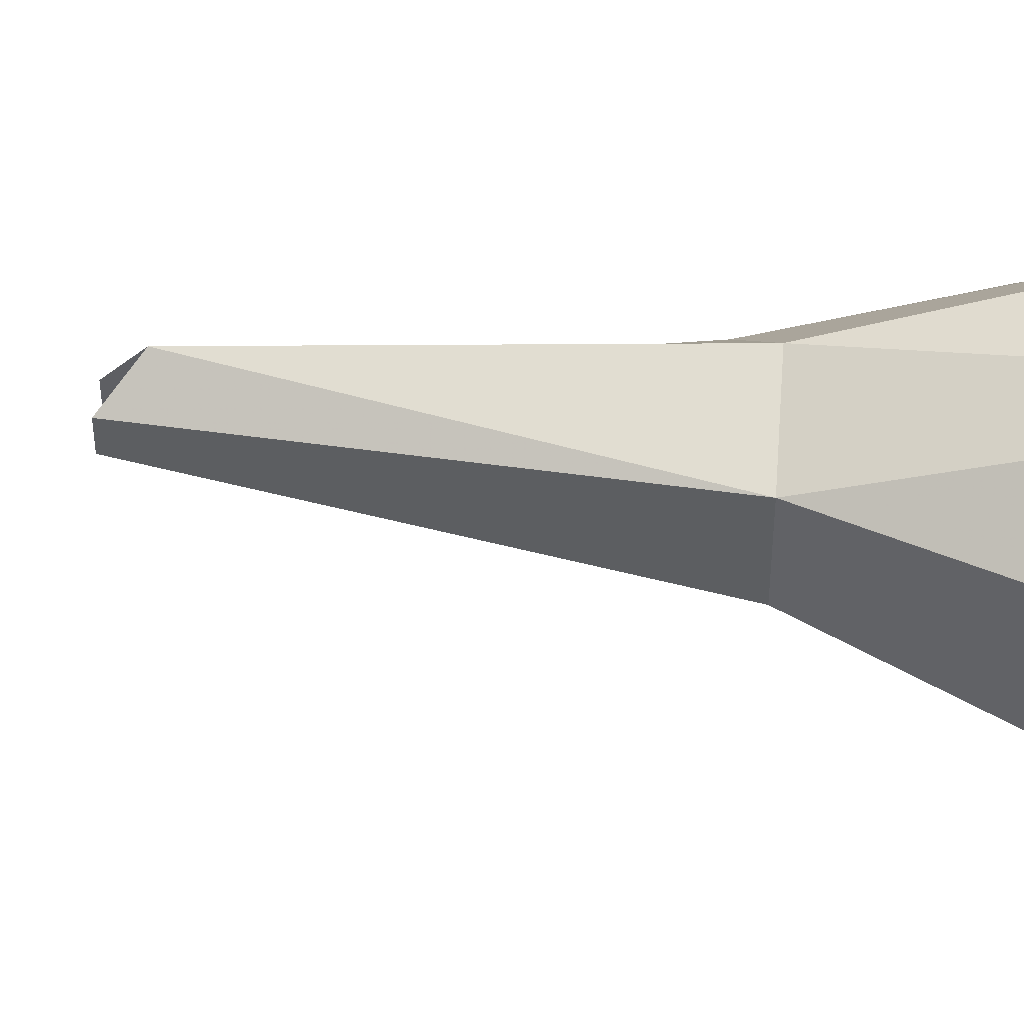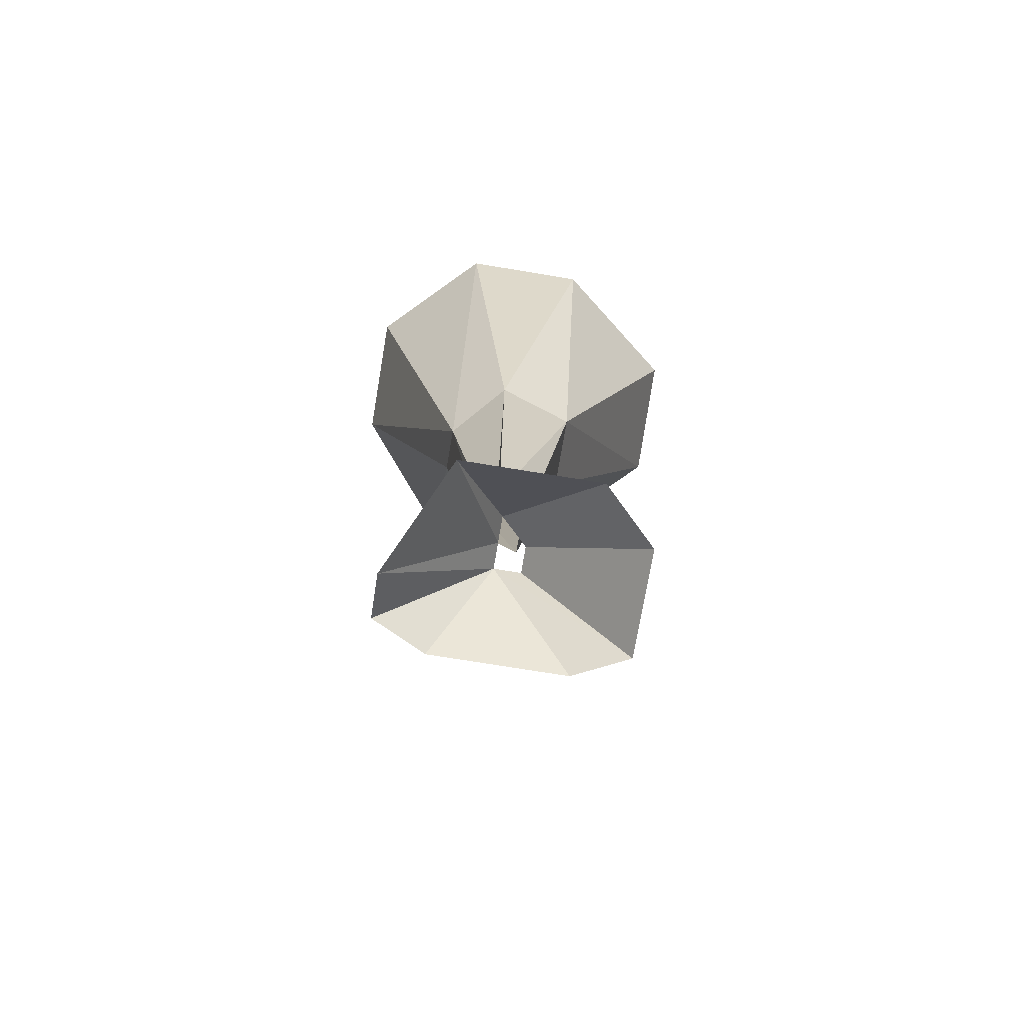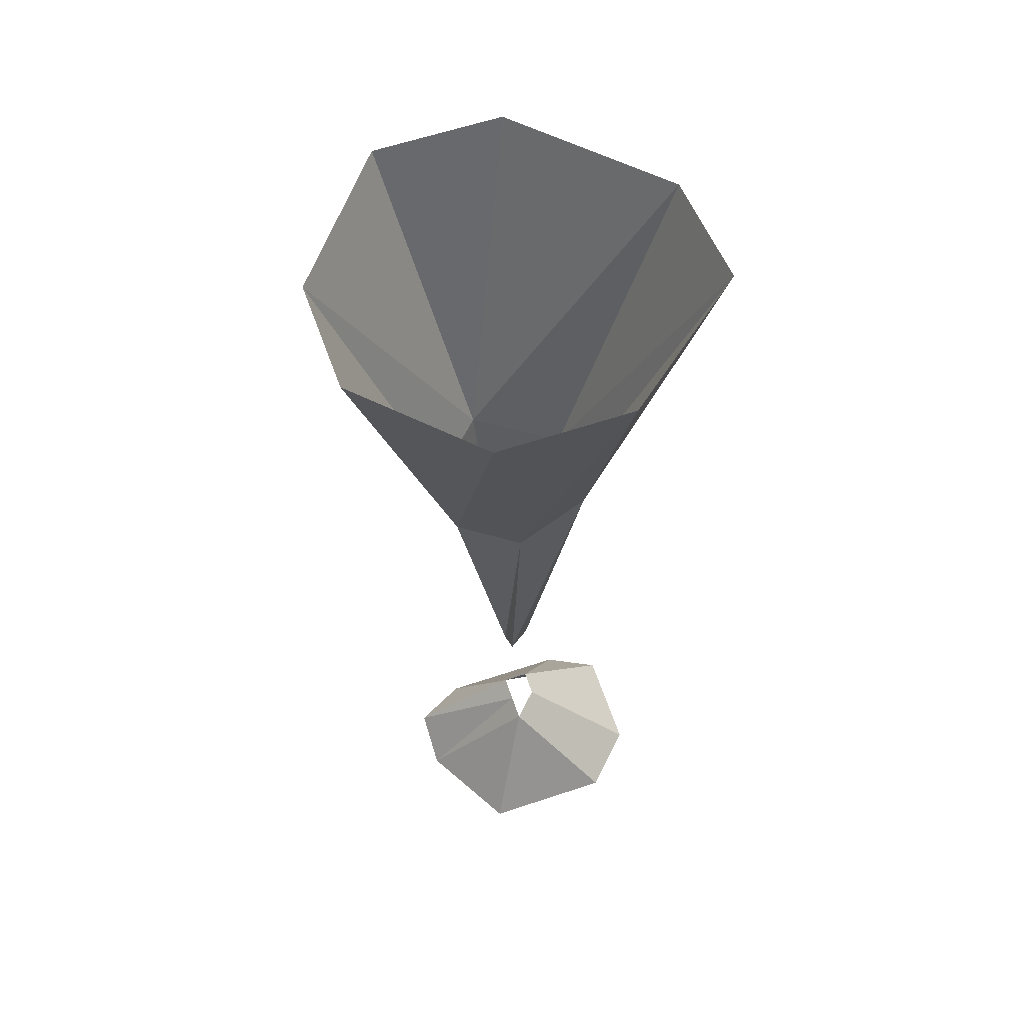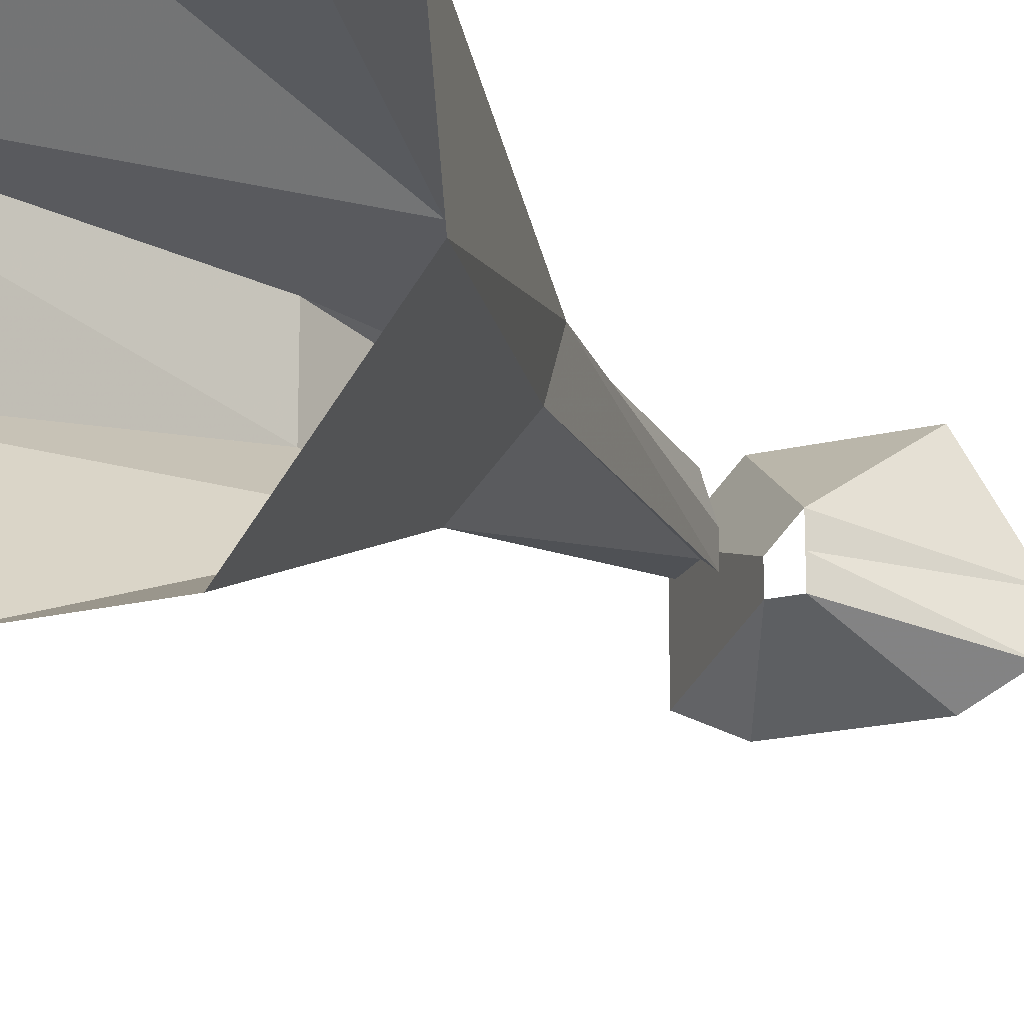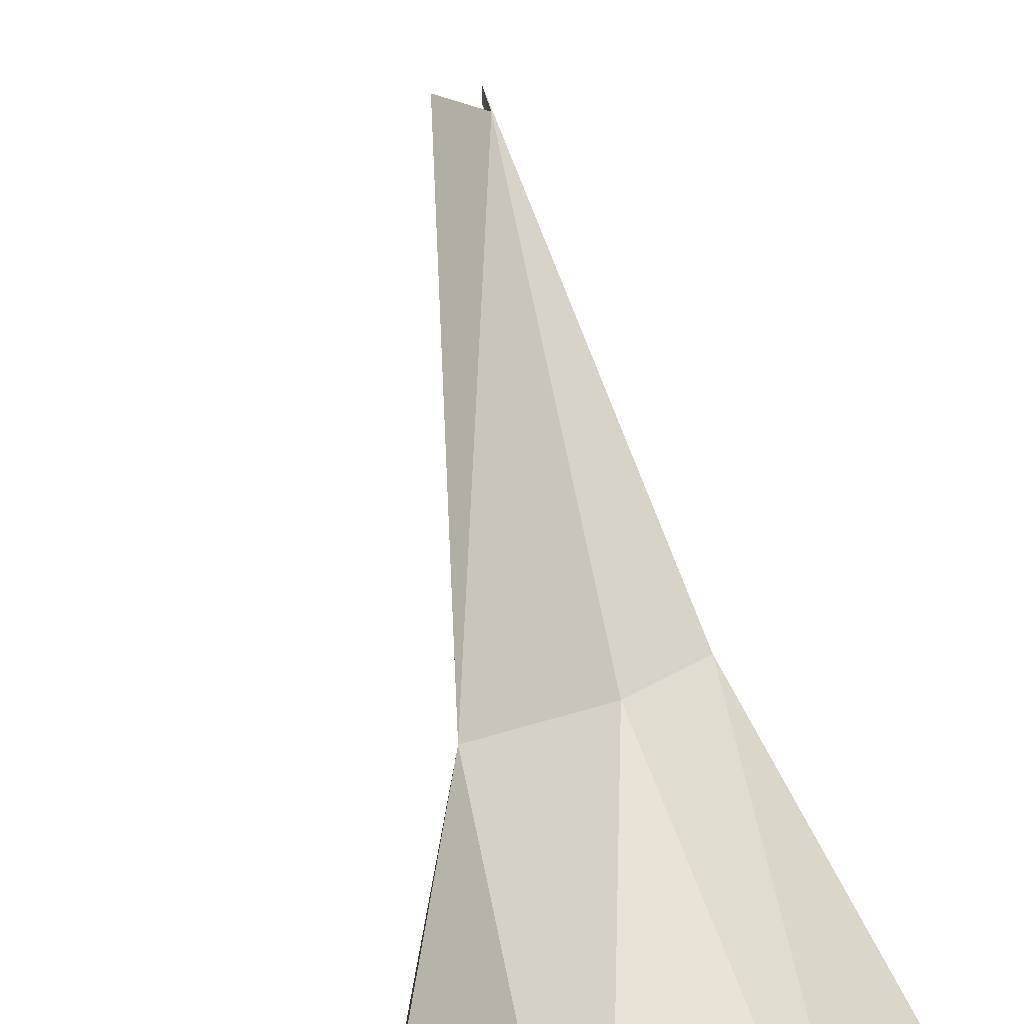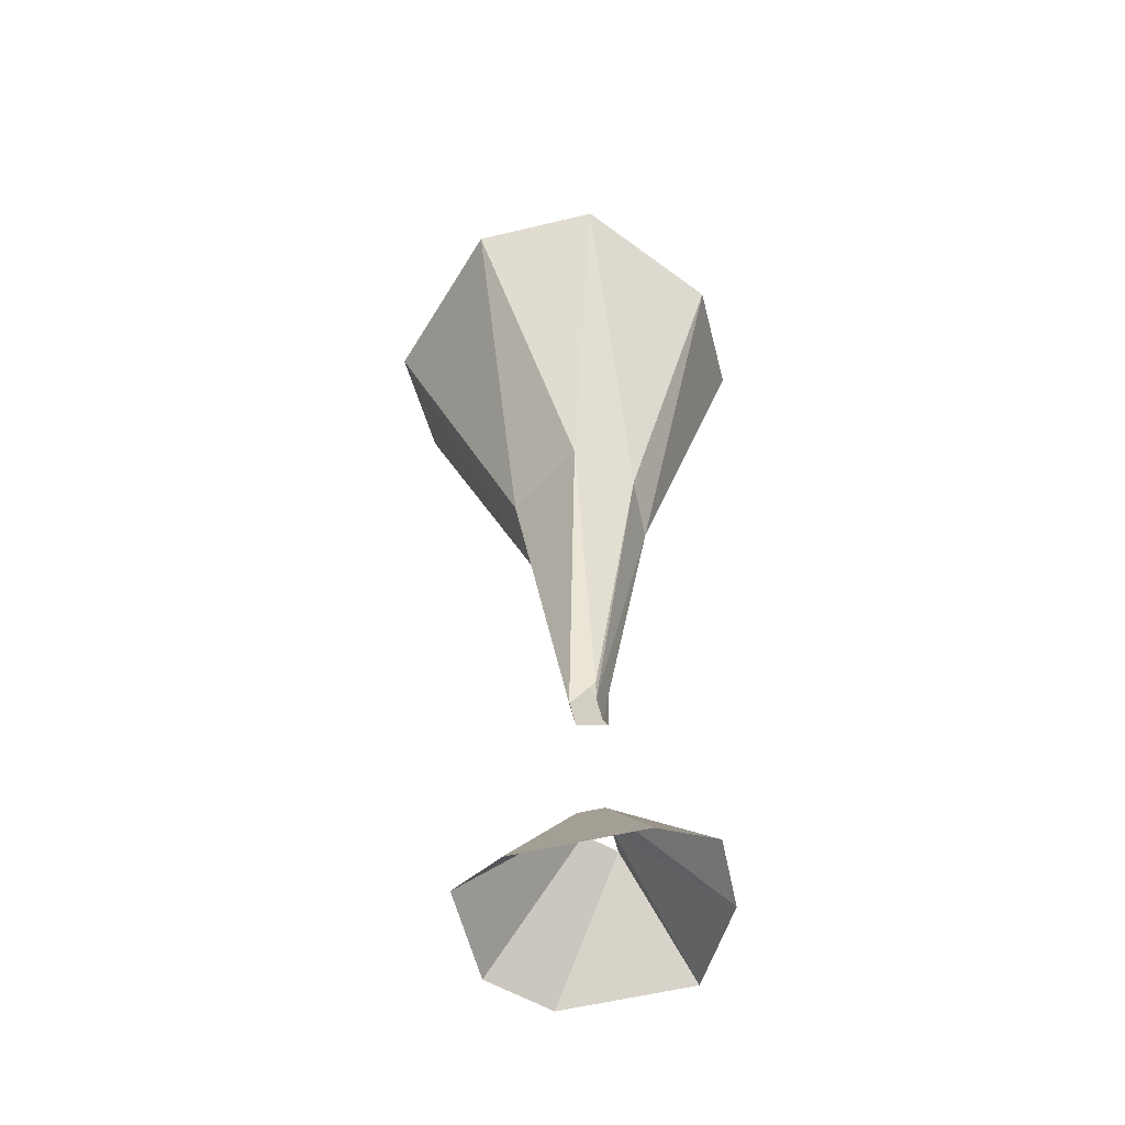
<metadata>
{"format":"obj","ext":"obj","renderer":"f3d","projection":"perspective","resolution":1024,"background":"white","views":[{"elev":47.8,"azim":-85.7,"up":"+Y"},{"elev":-71.8,"azim":170.6,"up":"+Z"},{"elev":61.5,"azim":161.3,"up":"+Z"},{"elev":-19.0,"azim":25.4,"up":"+Y"},{"elev":73.6,"azim":-11.3,"up":"+Y"},{"elev":-57.9,"azim":13.9,"up":"+Z"}]}
</metadata>
<code>
o item/stethoscope/worn
v -32 -91 31
v -27 -91 31
v -29 -94 18
v -37 -95 31
v -32 -95 18
v -23 -95 31
v -27 -96 17
v -29 -96 5
v -29 -95 6
v -37 -100 30
v -32 -98 18
v -32 -105 30
v -29 -100 18
v -27 -105 30
v -27 -98 18
v -23 -100 30
v -29 -97 5
v -29 -97 6
v -30 -97 5
v -30 -96 5
v -29 -94 0
v -27 -91 -4
v -32 -91 -4
v -30 -95 0
v -34 -93 -4
v -29 -95 0
v -25 -95 -5
v -29 -96 0
v -25 -97 -4
v -27 -98 -4
v -32 -98 -4
v -30 -96 0
v -34 -97 -4
f 1 2 3
f 1 3 3
f 1 3 4
f 1 4 5
f 1 5 3
f 1 3 2
f 2 3 3
f 2 3 6
f 2 6 7
f 2 7 3
f 3 7 8
f 3 8 9
f 3 9 3
f 3 9 9
f 3 9 5
f 3 5 4
f 4 5 10
f 4 10 11
f 4 11 5
f 5 11 10
f 10 11 12
f 10 12 13
f 10 13 11
f 11 13 12
f 12 13 14
f 12 14 13
f 12 13 13
f 13 13 14
f 13 14 15
f 13 15 16
f 13 16 14
f 14 16 15
f 15 16 7
f 15 7 6
f 15 6 16
f 16 6 7
f 7 6 3
f 7 15 17
f 7 17 8
f 15 13 18
f 15 18 17
f 13 13 18
f 13 18 18
f 18 13 19
f 19 13 11
f 19 11 20
f 20 11 5
f 20 5 9
f 21 21 22
f 21 22 23
f 21 23 24
f 21 24 25
f 21 25 23
f 21 23 22
f 21 22 26
f 21 26 27
f 21 27 22
f 22 27 26
f 26 27 28
f 26 28 29
f 26 29 27
f 27 29 28
f 28 29 30
f 28 30 28
f 28 28 31
f 28 31 30
f 28 30 29
f 28 29 28
f 28 28 30
f 28 30 31
f 28 31 32
f 28 32 33
f 28 33 31
f 31 33 32
f 32 33 24
f 32 24 25
f 32 25 33
f 33 25 24
f 24 23 25
f 23 21 21

</code>
